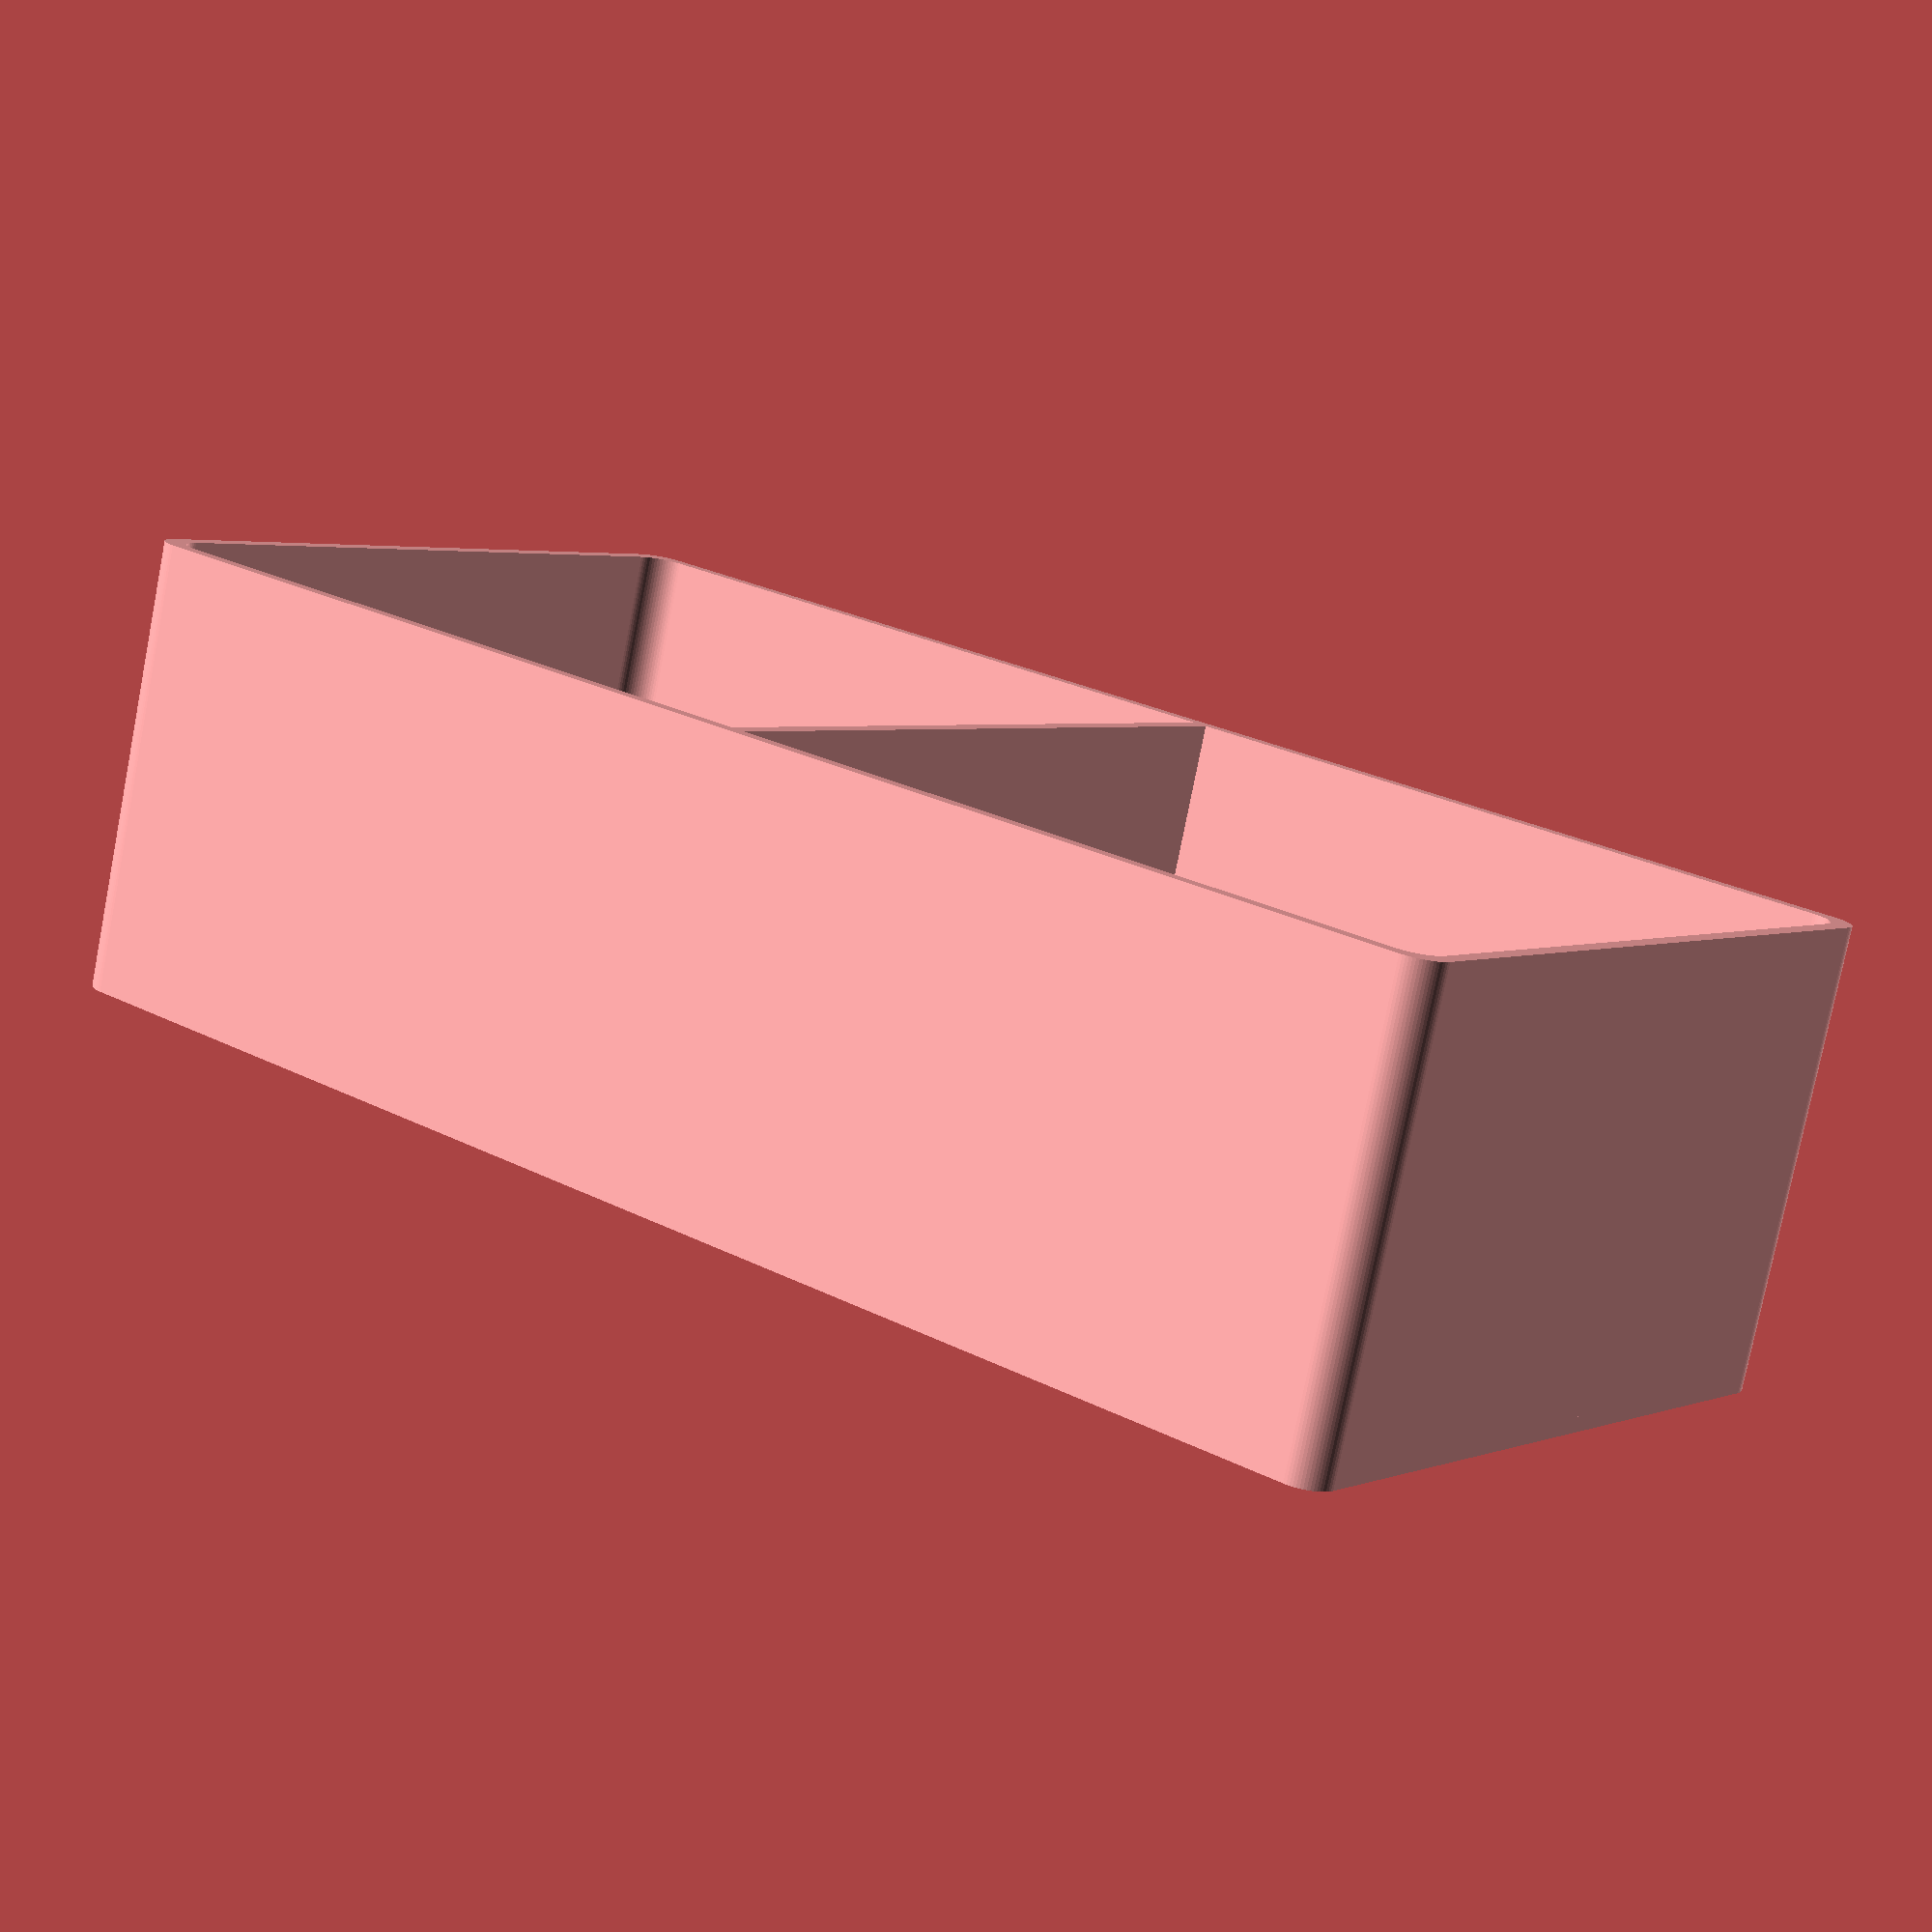
<openscad>

base_unit = 25;

default_height=30;
x = 50;
y = 100;
z = default_height;

labels = true;
label_w = 20;

divider_spacing = 50;
divider_length = 25;
divider_height = -1;
divider_gap = 0.5;
corner_radius = 2;
wall_thickness = 1.0;

guide_w = 1;
guide_d = 1; // guide depth

$fn = 64;

module corners(x1,y1) {
    r = corner_radius;
    translate([r,r])circle(r=r);
    translate([r,x1-r])circle(r=r);
    translate([y1-r,x1-r])circle(r=r);
    translate([y1-r,r])circle(r=r);
}

module walls() {
    difference() {
        hull()corners(x,y);
        translate([wall_thickness,wall_thickness,0])hull()corners(x-wall_thickness*2, y-wall_thickness*2);
    }
}

module label() {
    label_size = 8;
    diagonal = sqrt(pow(label_size,2) / 2);
    difference() {
        translate([wall_thickness-diagonal,(x-label_w)/2,z-diagonal])rotate([0,45,0])cube([label_size,label_w,label_size]);
        translate([-label_size+0.1,(x-label_w)/2 - 1,z-label_size*2])rotate([0,0,0])cube([label_size,label_w + 2,label_size*2]);
    }
}

module divider_guide(size_arr) {
    guide_spacing = wall_thickness + divider_gap;

    w = size_arr[0];
    d = size_arr[1];
    z = size_arr[2];
    translate([guide_spacing/2,0,0])linear_extrude(z)polygon([
        [0,0],
        [0,d],
        [w,0]
    ]);
    
    translate([-guide_spacing/2,0,z])rotate([0,180,0])linear_extrude(z)polygon([
        [0,0],
        [0,d],
        [w,0]
    ]);
}

module divider_guides(h) {
    for(guide_y = [base_unit : base_unit : y-base_unit+1]) {
        translate([guide_y,wall_thickness,0])divider_guide([guide_w,guide_d,h]);
        translate([guide_y,x-wall_thickness,0])rotate([0,0,180])divider_guide([guide_w,guide_d,h]);
    }

    for(guide_x = [base_unit : base_unit : x-base_unit+1]) {
        translate([wall_thickness,guide_x,0])rotate([0,0,270])divider_guide([guide_w,guide_d,h-wall_thickness]);
        translate([y-wall_thickness,guide_x,0])rotate([0,0,90])divider_guide([guide_w,guide_d,h-wall_thickness]);
    }
}

module box() {
    // Floor
    linear_extrude(wall_thickness)hull()corners(x,y);

    // Walls
    linear_extrude(z)walls();

    if (labels == true) {
        label();
    }

    dividers();
}

module divider(h=z, labelled=false) {
    l = x-wall_thickness;
    if (divider_height == 0) {
        h = z;
    } else {
        h = divider_height;
    }

    translate([0,-wall_thickness/2,-wall_thickness])cube([wall_thickness,l,h-wall_thickness]);

    // if (labelled) {
    //     translate([0,0,-wall_thickness])label();
    // }

    // for(guide_x = [base_unit : base_unit : x-base_unit+1]) {
    //     translate([0,guide_x,0])rotate([0,0,90])divider_guide([guide_w,guide_d,h-wall_thickness]);
    //     translate([wall_thickness,guide_x,0])rotate([0,0,270])divider_guide([guide_w,guide_d,h-wall_thickness]);
    // }
}

module labelled_divider() {
    divider(labelled=true);
}

module label_clip() {
    spiel = 0.2;
    leg_lentgh = 5;
    leg_thickness = 0.8;
    label_size = 4;
    translate([0,label_w/2,0])rotate([90,90,0])linear_extrude(label_w) {
        translate([0,0])square([leg_lentgh,leg_thickness]);
        translate([0,wall_thickness + spiel+leg_thickness])square([leg_lentgh,leg_thickness]);
        translate([0,0])rotate([0,0,90])square([wall_thickness + spiel+leg_thickness*2,leg_thickness]);
        translate([-leg_thickness,wall_thickness + spiel+leg_thickness*2])polygon([[0,0],[label_size,0],[label_size,label_size]]);
    }
}

box();
translate([y/2 - wall_thickness/2,wall_thickness + 0.3,wall_thickness+1])divider();
//translate([y/2 - wall_thickness/2,wall_thickness + 0.3,wall_thickness])labelled_divider();

// translate([50-3,base_unit/2,z+1]){
//     label_clip();
// }
</openscad>
<views>
elev=78.1 azim=218.1 roll=348.9 proj=p view=solid
</views>
